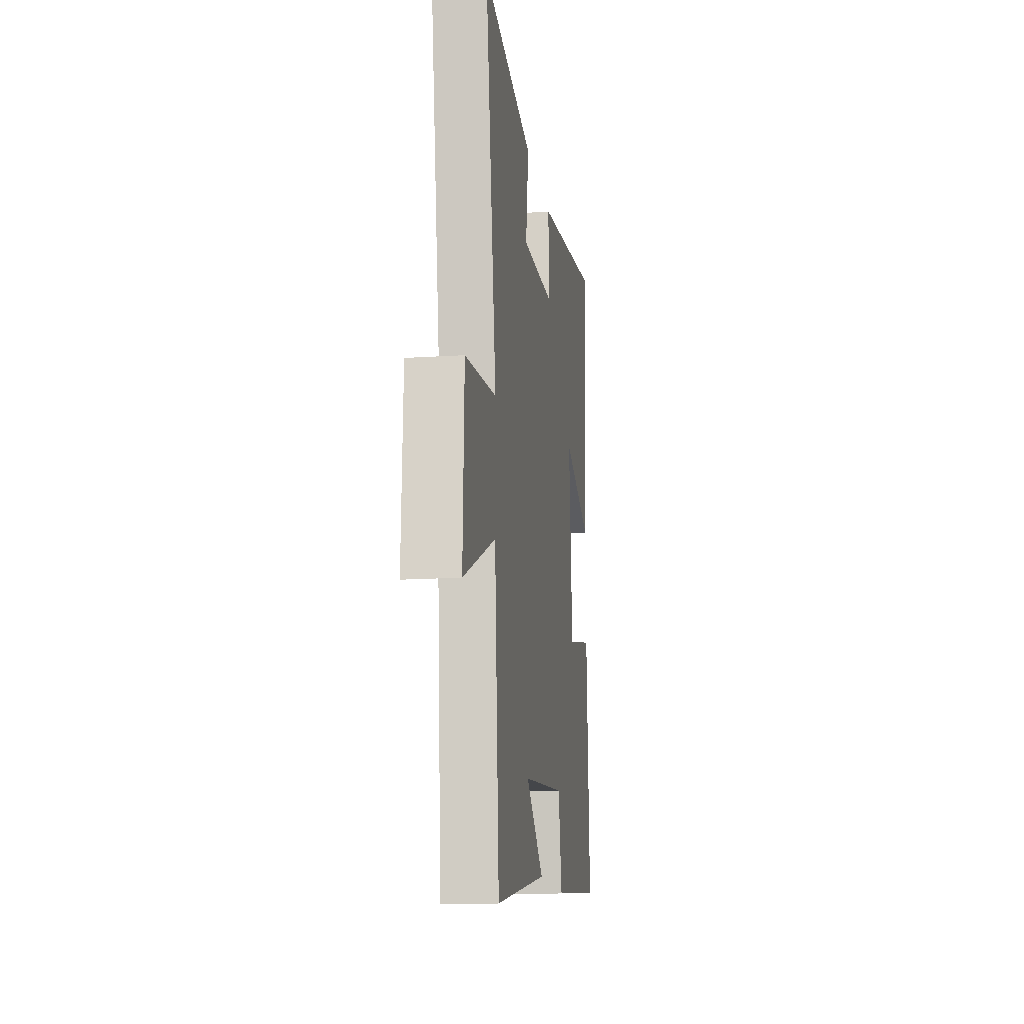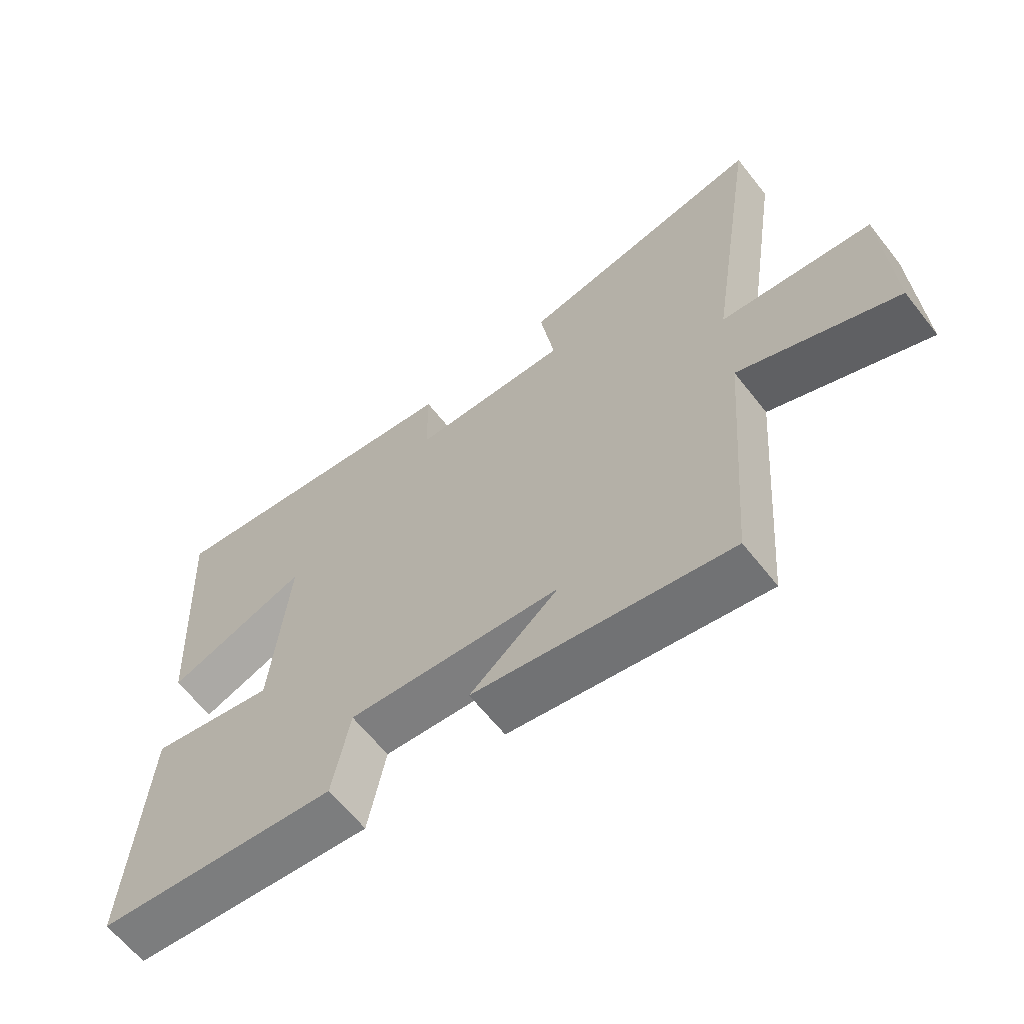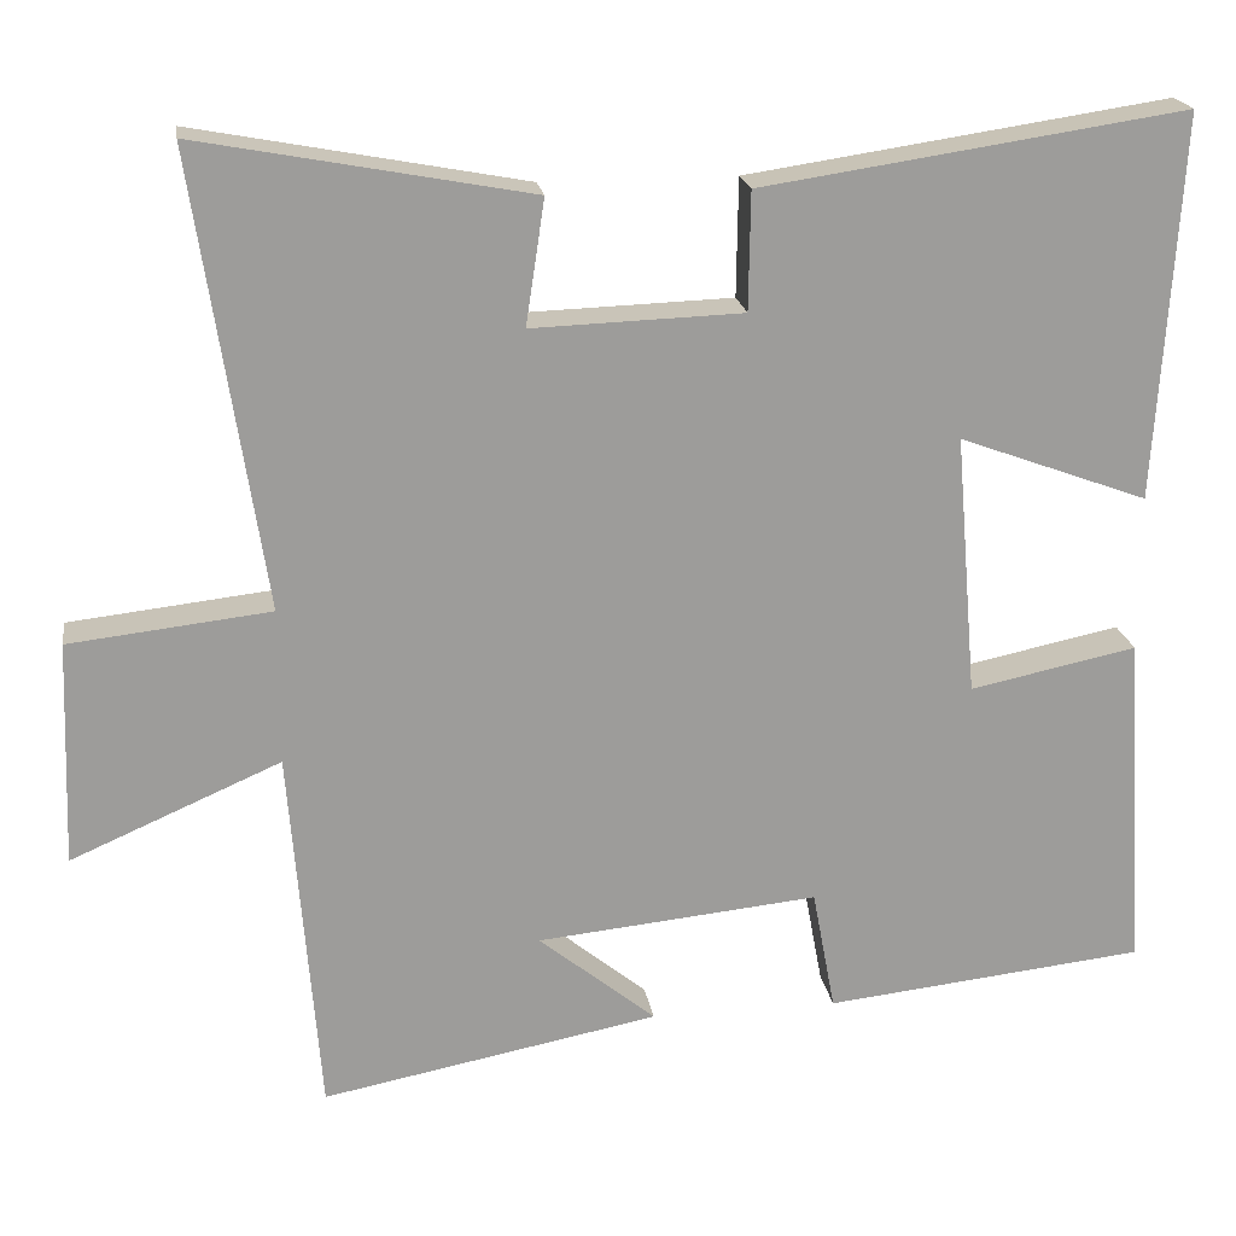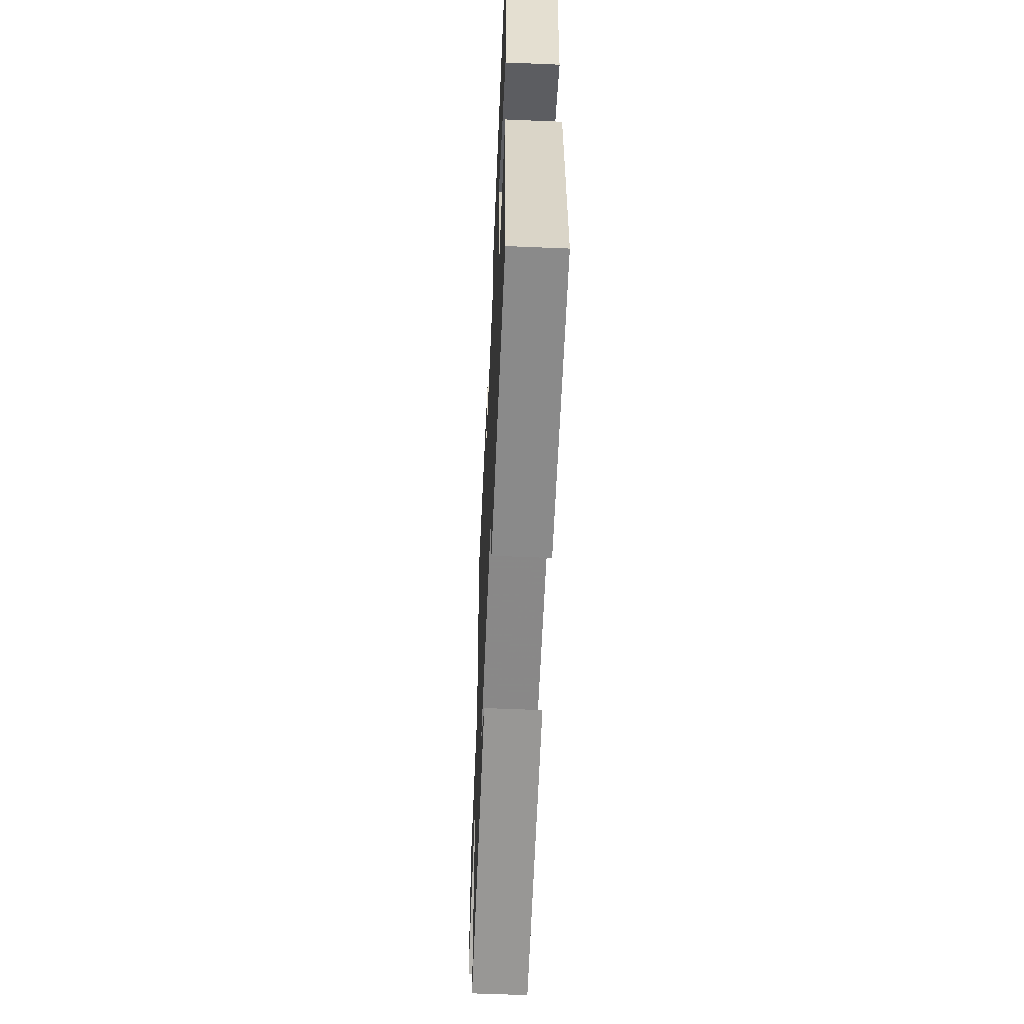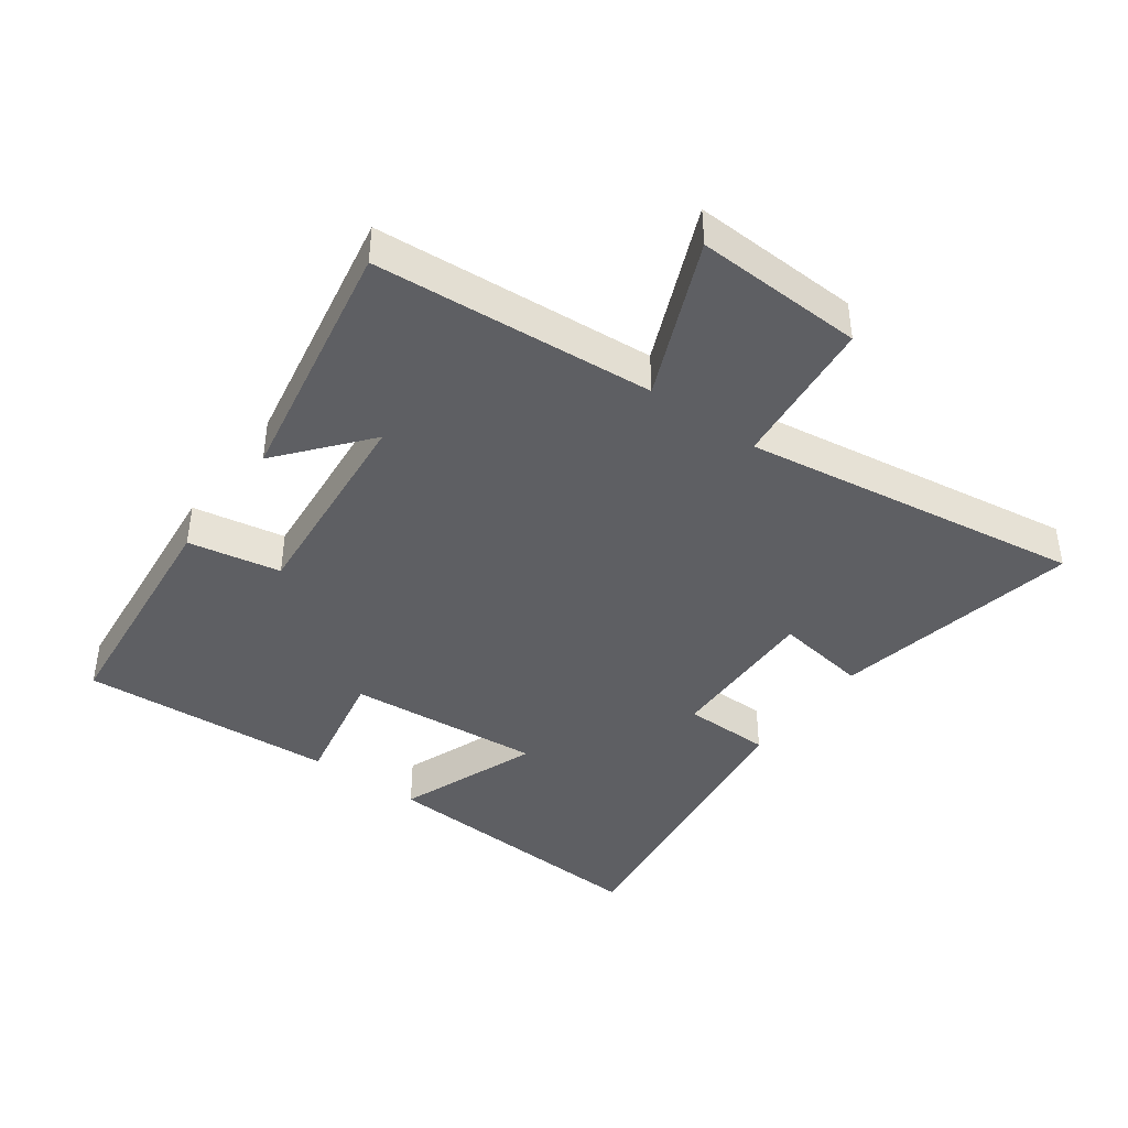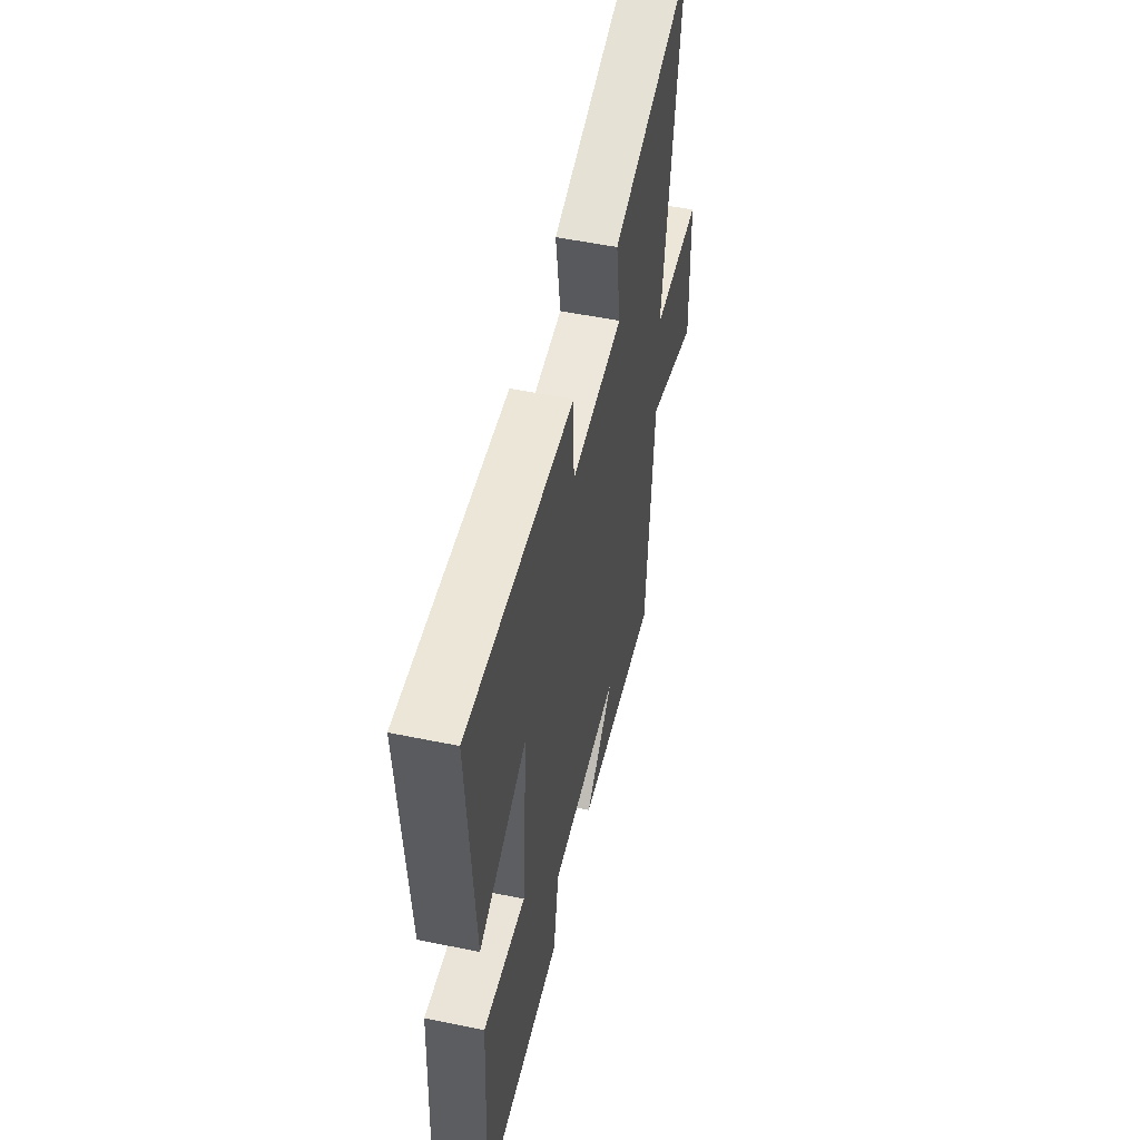
<metadata>
{"format":"obj","ext":"obj","renderer":"f3d","projection":"perspective","resolution":1024,"background":"white","views":[{"elev":-15.0,"azim":-81.9,"up":"+Z"},{"elev":-63.4,"azim":-141.8,"up":"+Z"},{"elev":20.3,"azim":-8.8,"up":"+Z"},{"elev":-57.4,"azim":87.5,"up":"+Z"},{"elev":-41.3,"azim":-126.3,"up":"+Y"},{"elev":53.5,"azim":102.4,"up":"+Z"}]}
</metadata>
<code>
v 0.527 0.07 0.573
v 0.5 0.07 0.124
v 0.278 0.07 0.206
v 0.304 0.07 -0.1
v 0.5 0.07 -0.06
v 0.525 0.07 -0.46
v 0.149 0.07 -0.5
v 0.122 0.07 -0.356
v -0.208 0.07 -0.388
v -0.071 0.07 -0.5
v -0.466 0.07 -0.575
v -0.5 0.07 -0.14
v -0.745 0.07 -0.246
v -0.735 0.07 0.016
v -0.5 0.07 0.042
v -0.581 0.07 0.573
v -0.194 0.07 0.5
v -0.216 0.07 0.354
v 0.03 0.07 0.362
v 0.032 0.07 0.5
v 0.527 0 0.573
v 0.5 0 0.124
v 0.278 0 0.206
v 0.304 0 -0.1
v 0.5 0 -0.06
v 0.525 0 -0.46
v 0.149 0 -0.5
v 0.122 0 -0.356
v -0.208 0 -0.388
v -0.071 0 -0.5
v -0.466 0 -0.575
v -0.5 0 -0.14
v -0.745 0 -0.246
v -0.735 0 0.016
v -0.5 0 0.042
v -0.581 0 0.573
v -0.194 0 0.5
v -0.216 0 0.354
v 0.03 0 0.362
v 0.032 0 0.5
f 1 2 3
f 20 1 3
f 19 20 3
f 18 19 3 4
f 15 16 17 18
f 15 18 4
f 12 13 14 15
f 12 15 4
f 9 10 11
f 9 11 12
f 8 9 12 4
f 6 7 8
f 5 6 8
f 4 5 8
f 23 22 21
f 23 21 40
f 23 40 39
f 24 23 39 38
f 38 37 36 35
f 24 38 35
f 35 34 33 32
f 24 35 32
f 31 30 29
f 32 31 29
f 24 32 29 28
f 28 27 26
f 28 26 25
f 28 25 24
f 1 21 22 2
f 2 22 23 3
f 3 23 24 4
f 4 24 25 5
f 5 25 26 6
f 6 26 27 7
f 7 27 28 8
f 8 28 29 9
f 9 29 30 10
f 10 30 31 11
f 11 31 32 12
f 12 32 33 13
f 13 33 34 14
f 14 34 35 15
f 15 35 36 16
f 16 36 37 17
f 17 37 38 18
f 18 38 39 19
f 19 39 40 20
f 20 40 21 1

</code>
